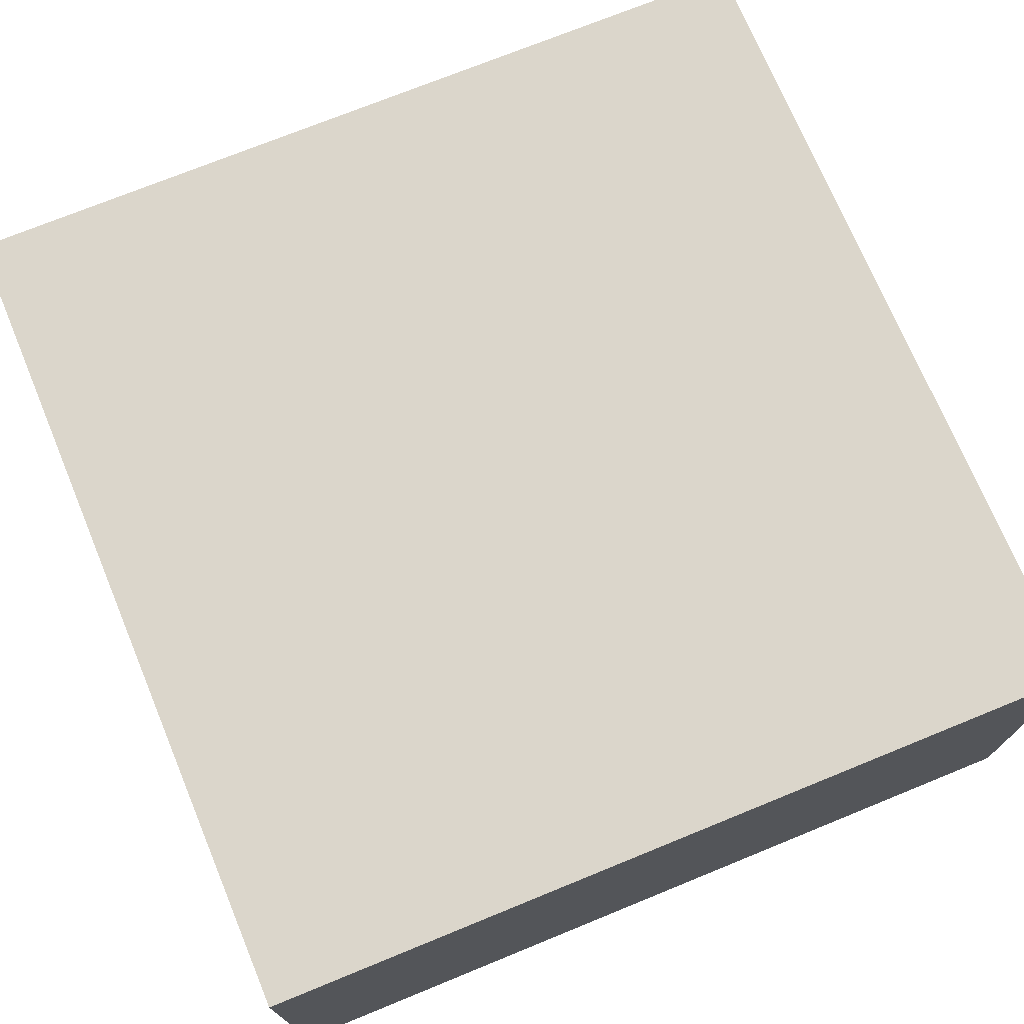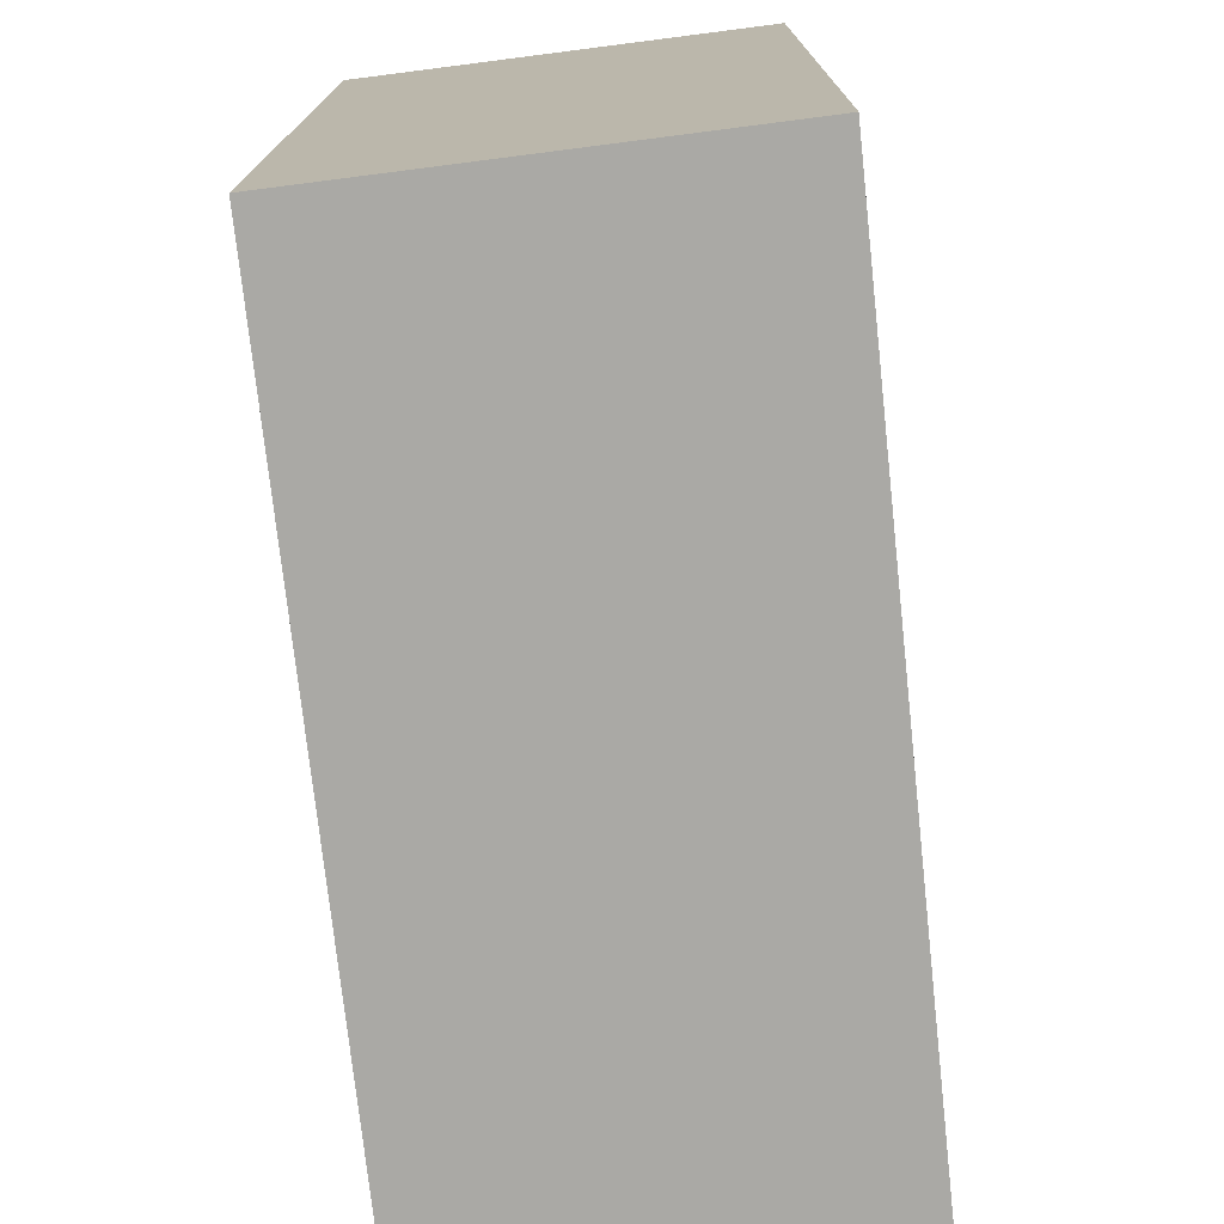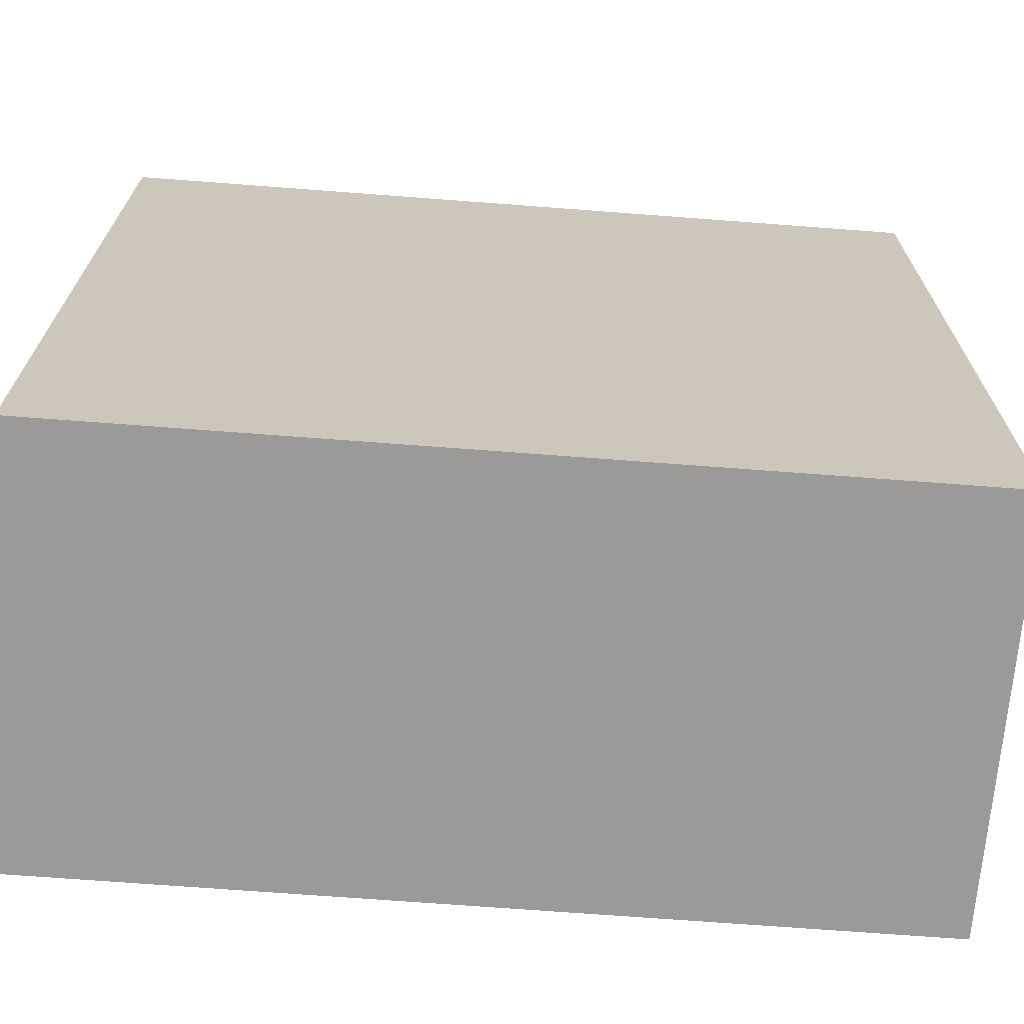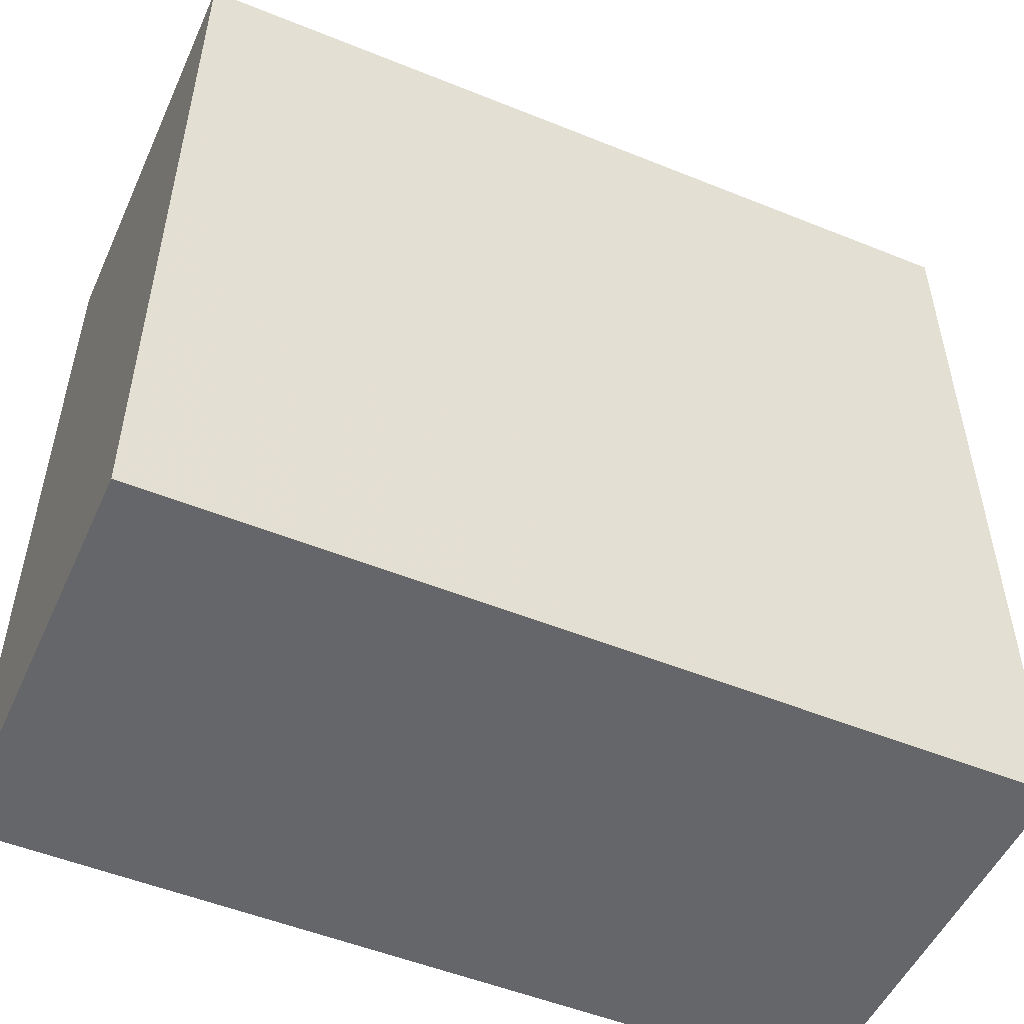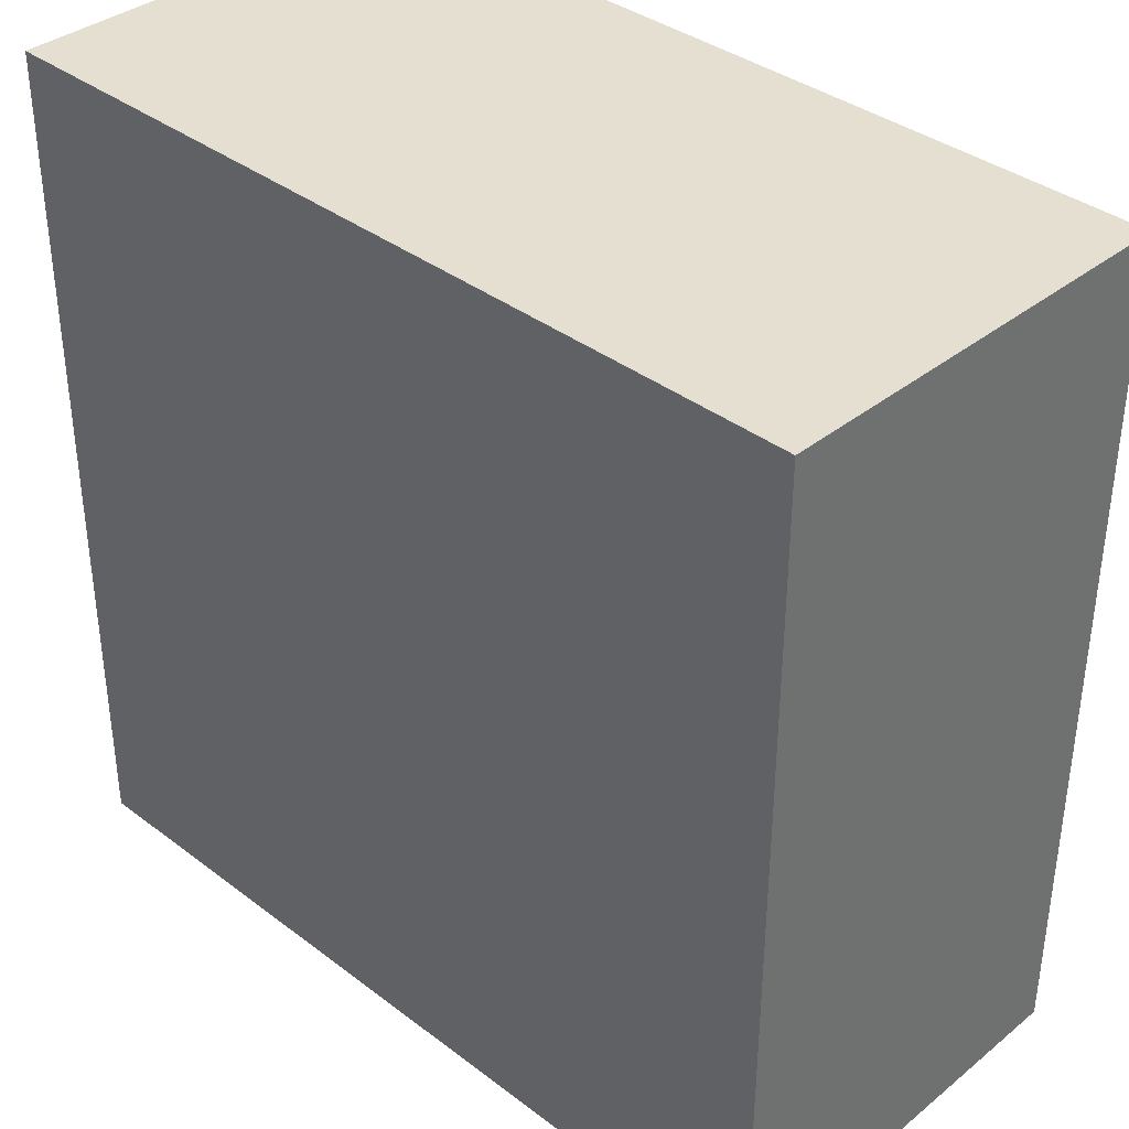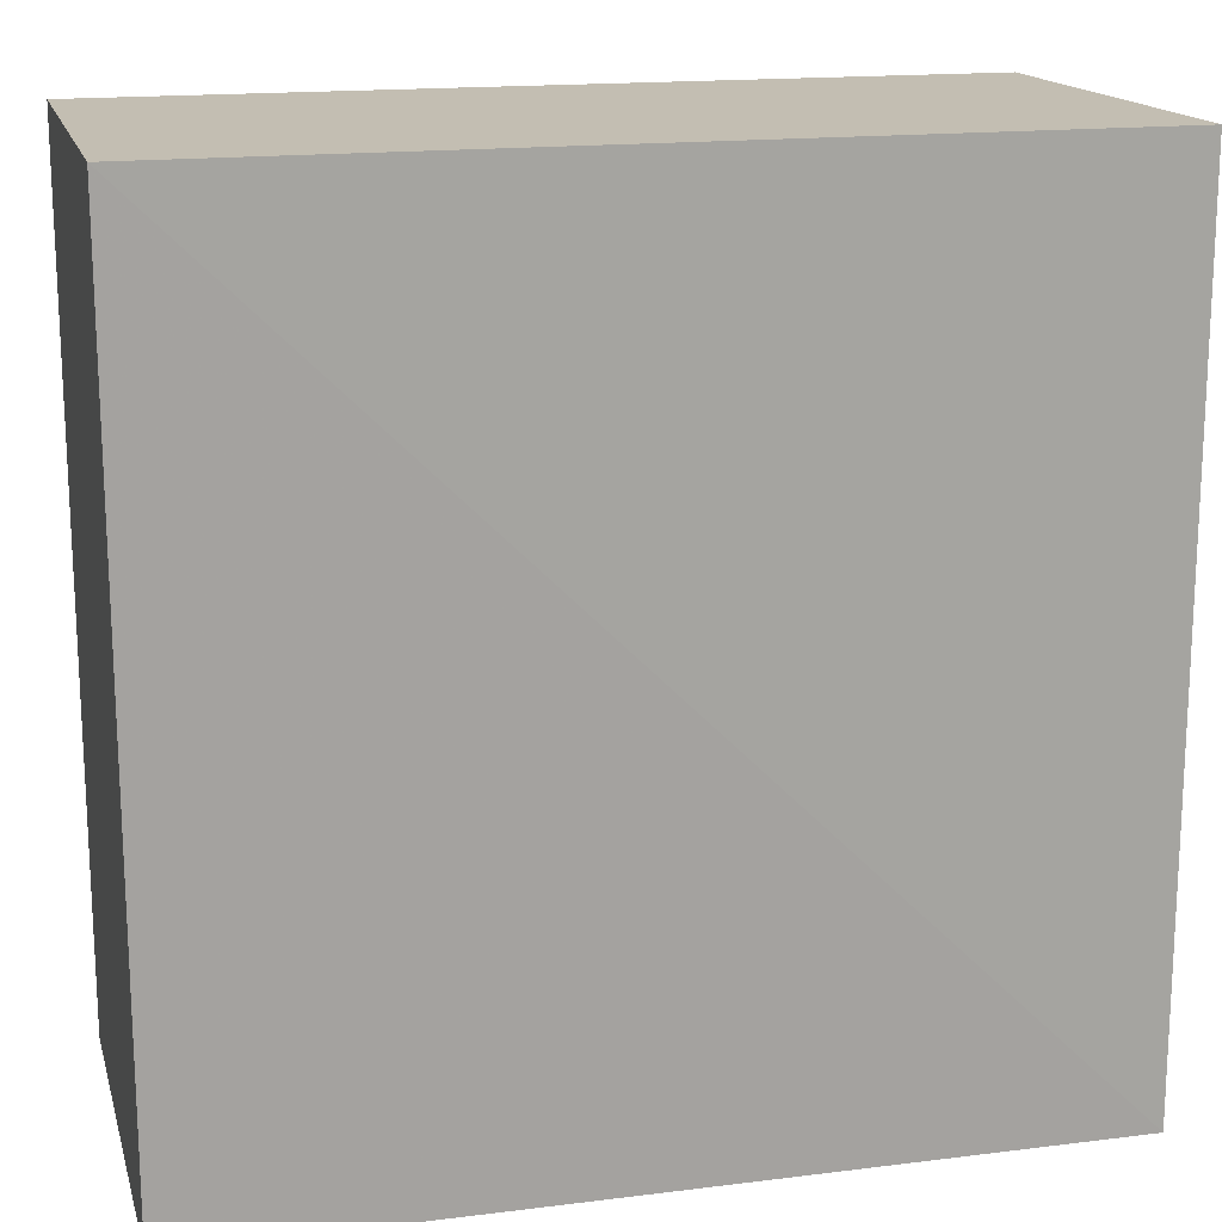
<metadata>
{"format":"obj","ext":"obj","renderer":"f3d","projection":"perspective","resolution":1024,"background":"white","views":[{"elev":73.4,"azim":-112.2,"up":"+Z"},{"elev":-75.4,"azim":96.2,"up":"+Y"},{"elev":-69.4,"azim":-4.4,"up":"+Y"},{"elev":-51.9,"azim":-23.4,"up":"+Y"},{"elev":37.4,"azim":43.8,"up":"+Y"},{"elev":16.8,"azim":165.9,"up":"+Y"}]}
</metadata>
<code>
o 7885
v 2252 1883 16.41
v 2252 1883 16.42
v 2252 1883 16.41
v 2252 1883 16.42
v 2252 1883 16.42
v 2252 1883 16.42
v 2252 1883 16.42
v 2252 1883 16.42
v 2252 1883 16.42
v 2252 1883 16.41
v 2252 1883 16.42
v 2252 1883 16.41
v 2252 1883 16.41
v 2252 1883 16.41
v 2252 1883 16.41
v 2252 1883 16.41
f 1 2 3
f 4 5 2
f 1 6 7
f 8 2 7
f 9 10 3
f 8 10 11
f 9 12 7
f 13 2 11
f 13 12 3
f 13 6 14
f 8 12 14
f 15 16 12

</code>
